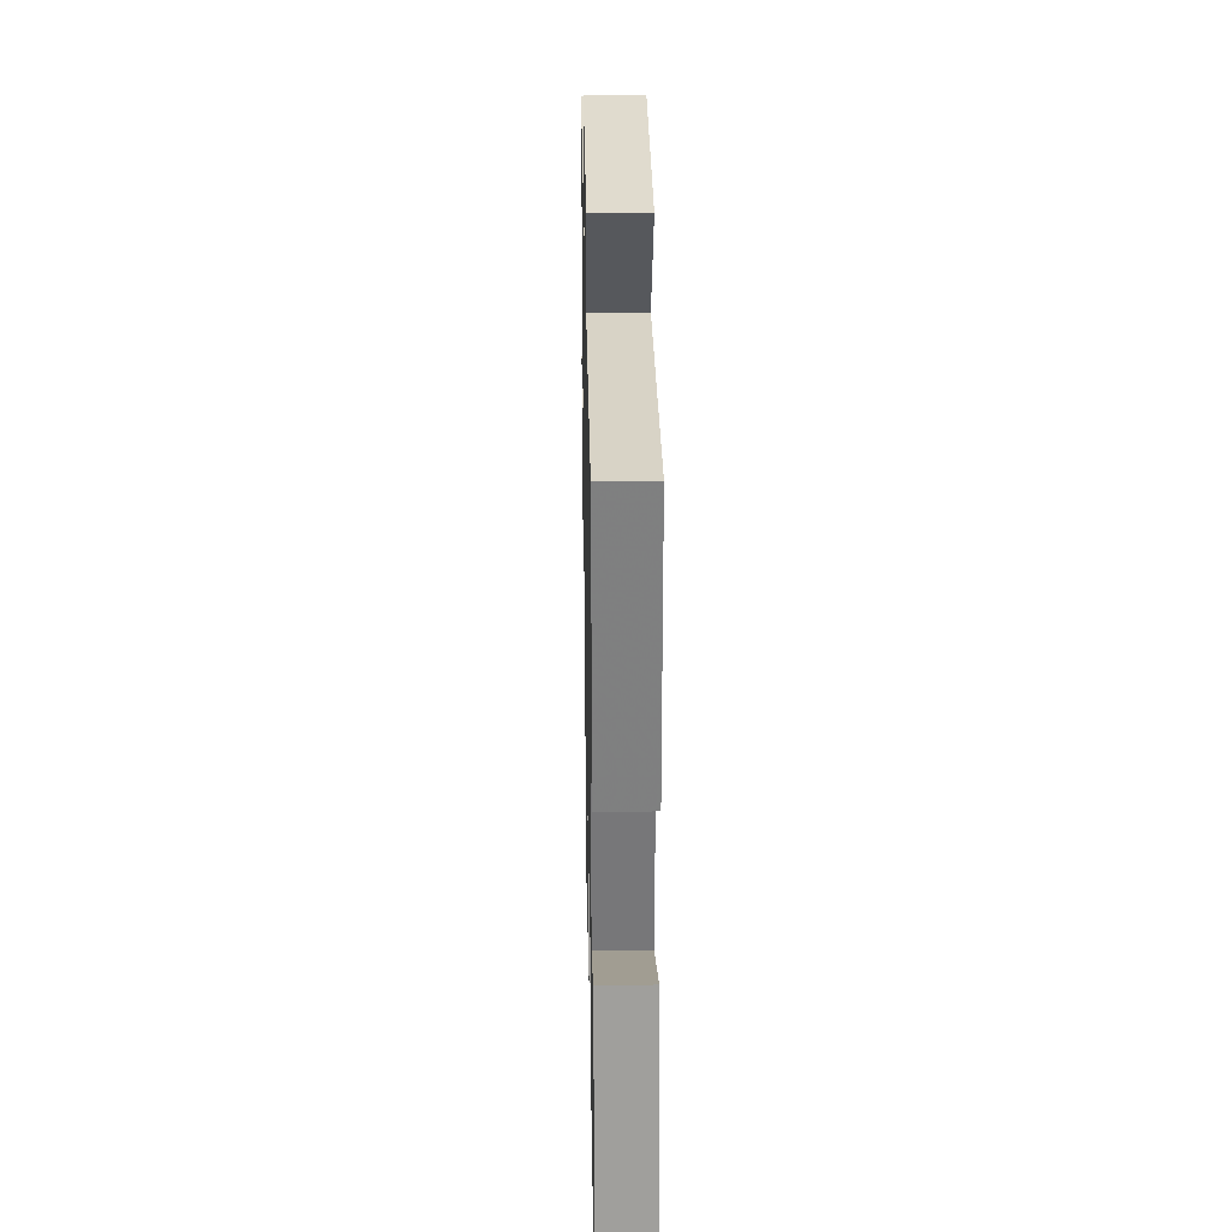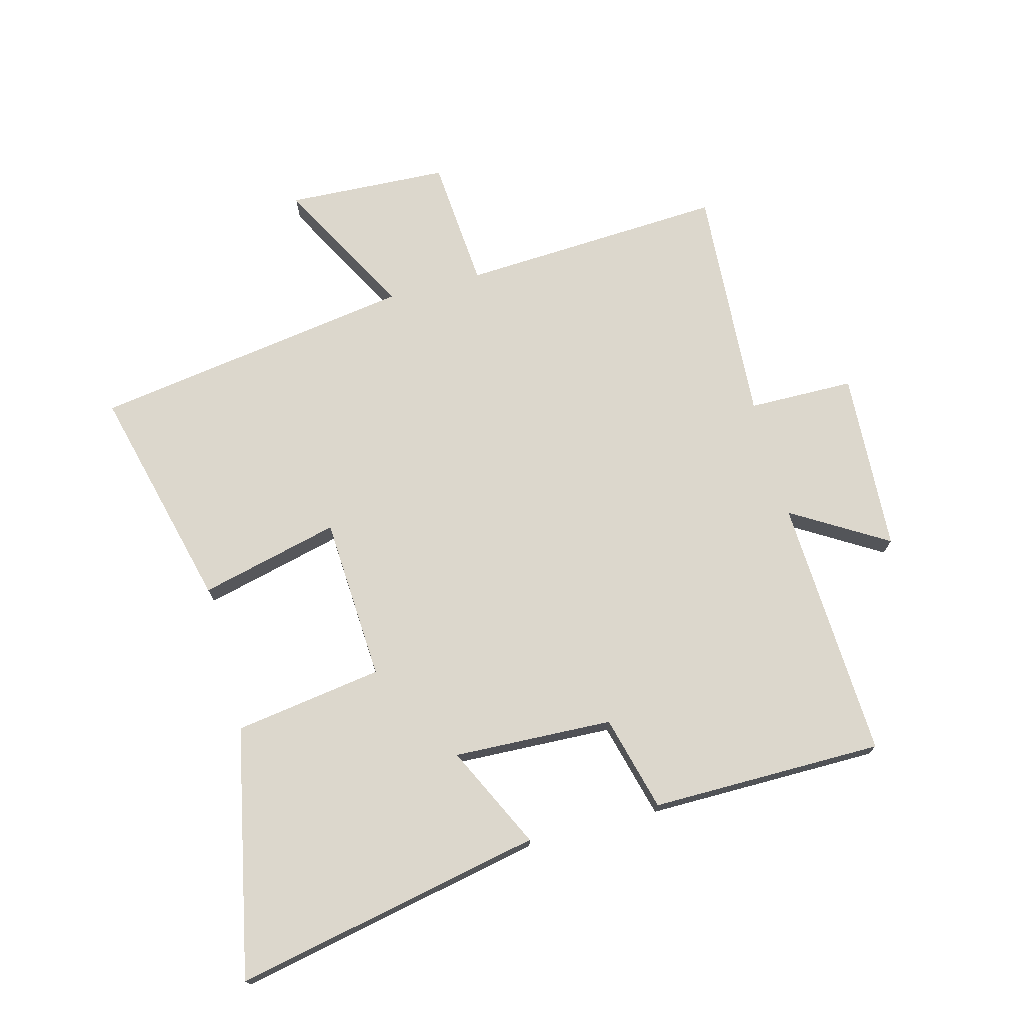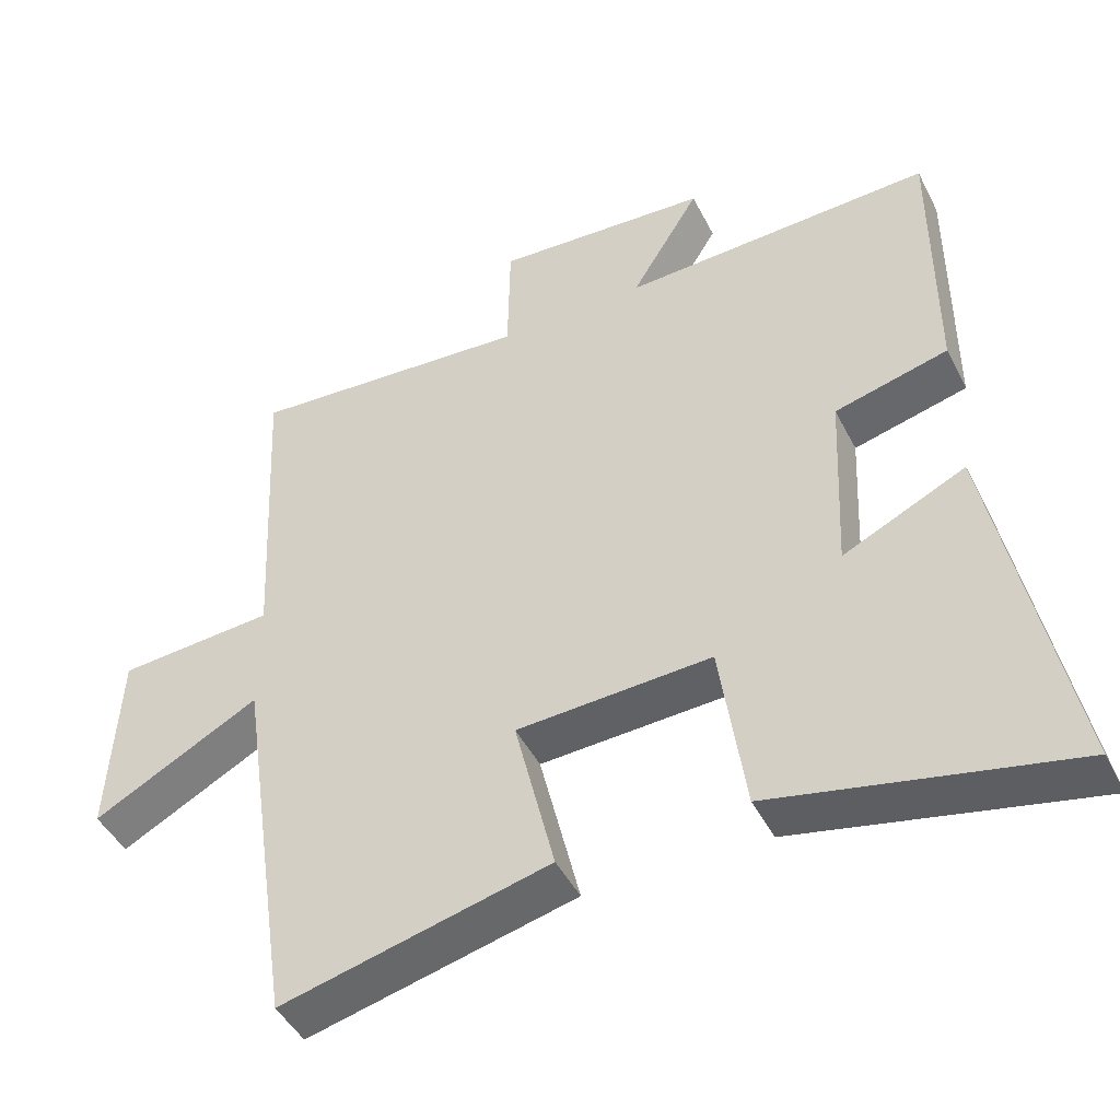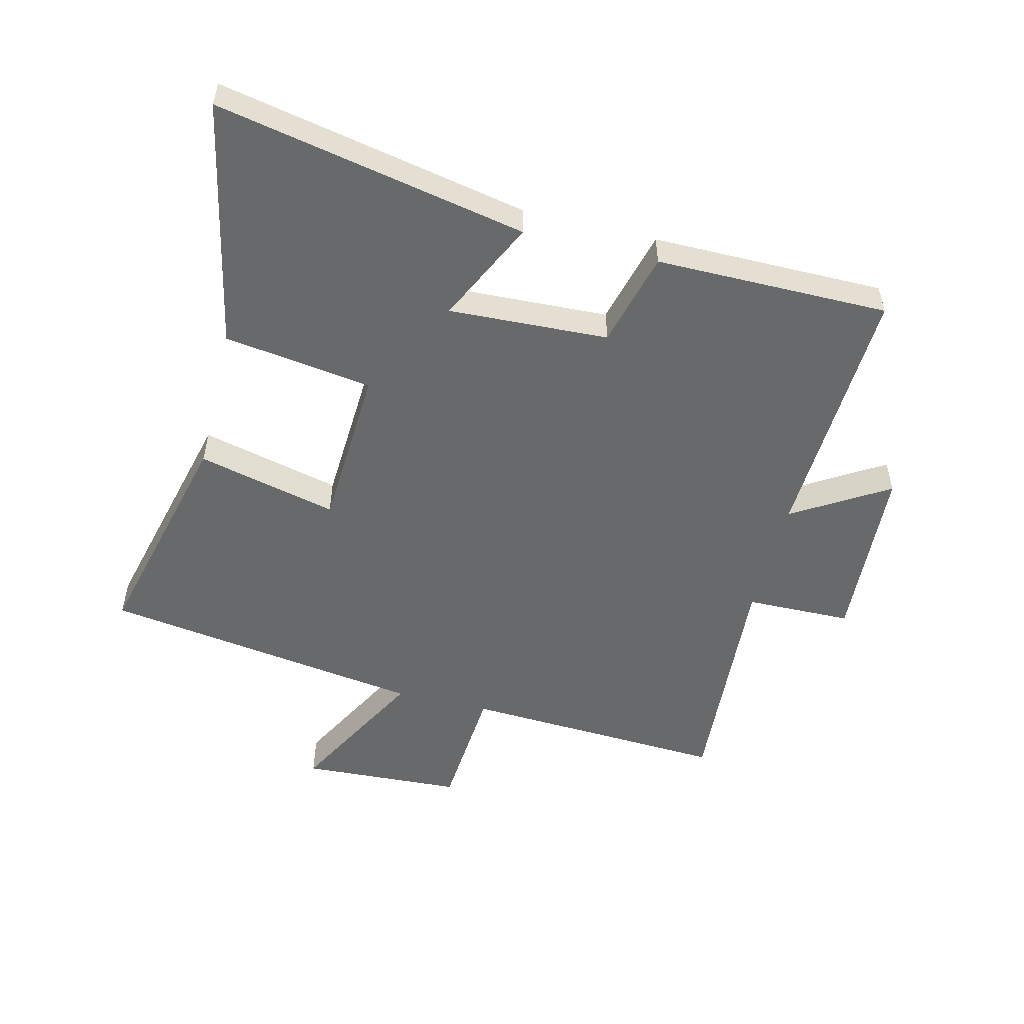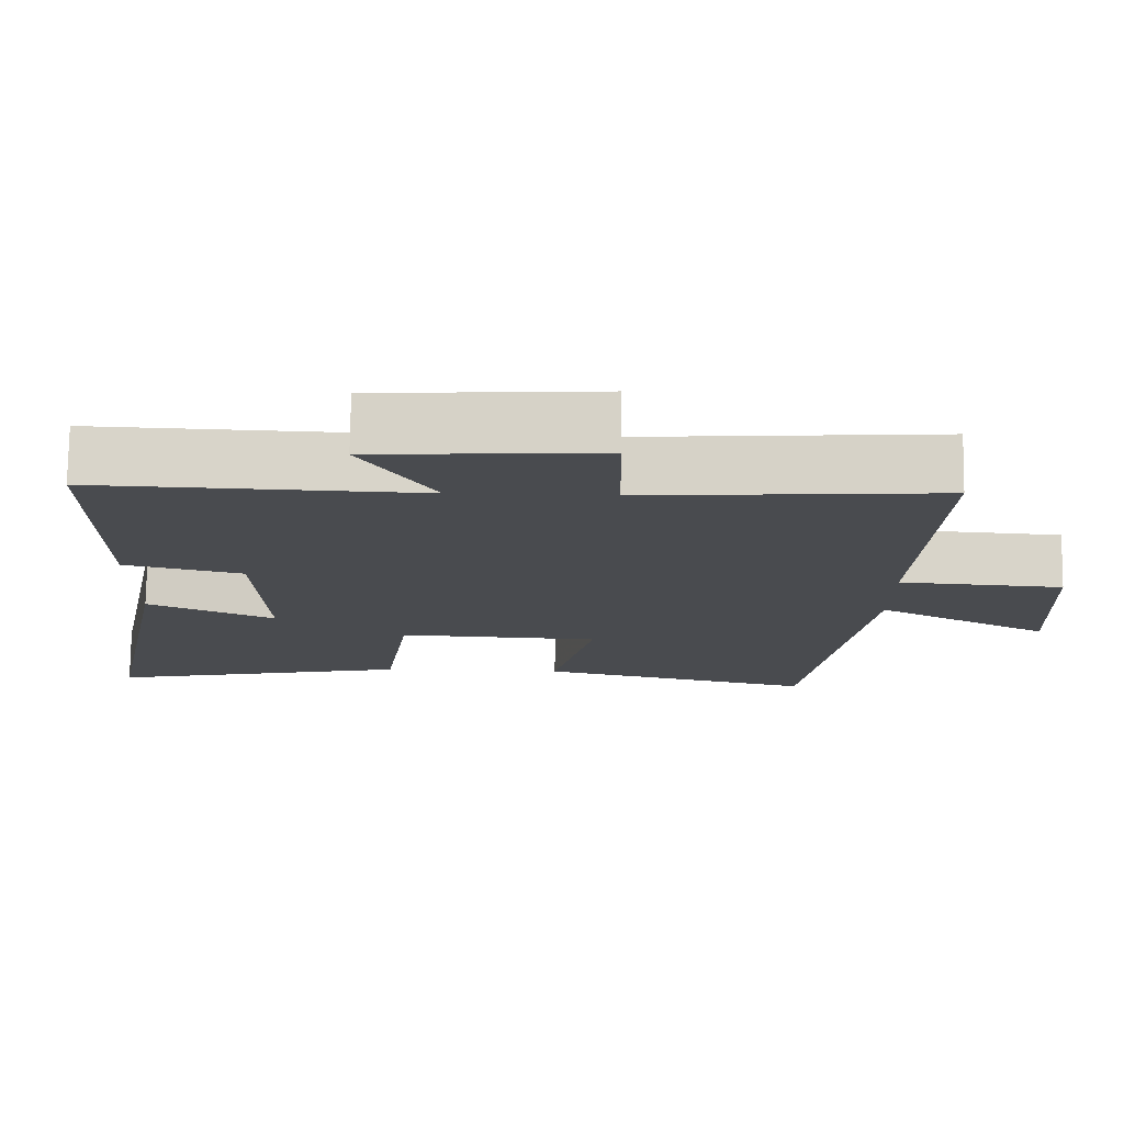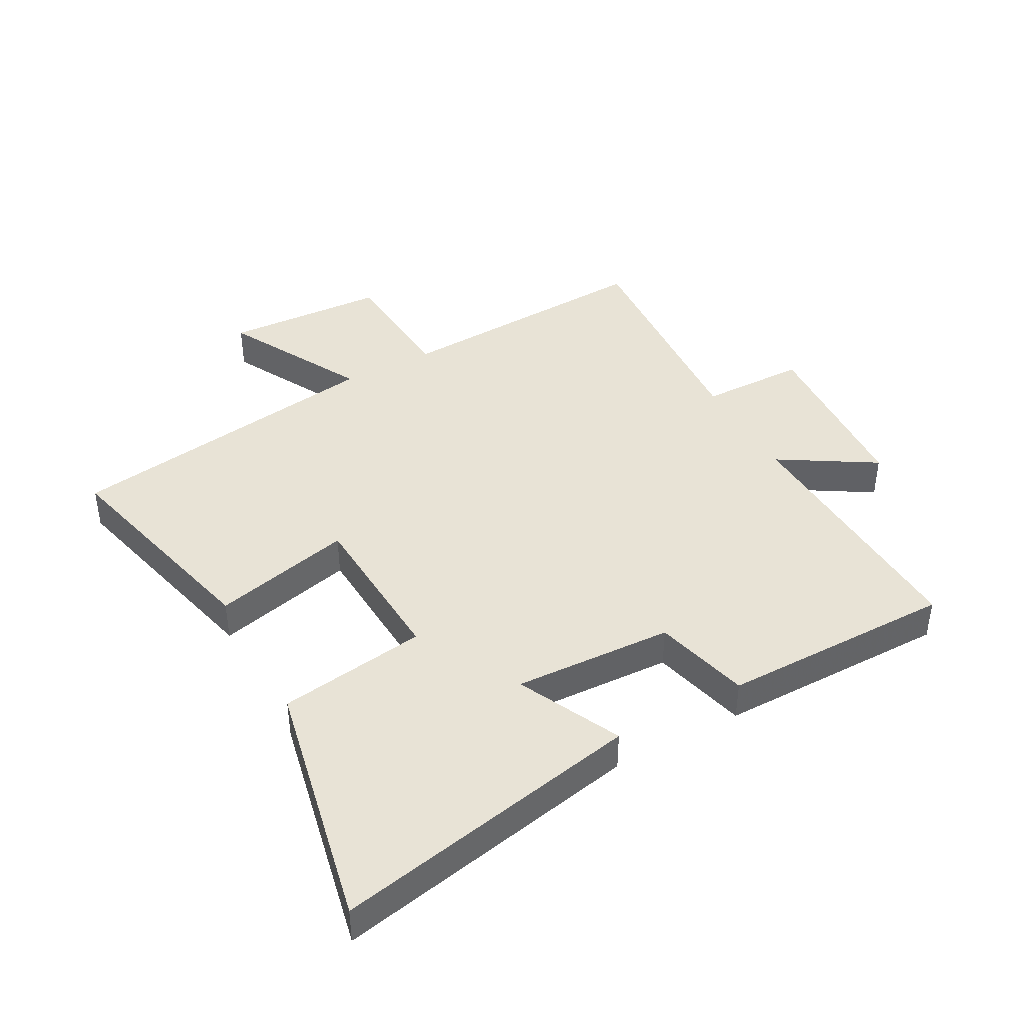
<metadata>
{"format":"obj","ext":"obj","renderer":"f3d","projection":"perspective","resolution":1024,"background":"white","views":[{"elev":30.2,"azim":-91.1,"up":"+Z"},{"elev":72.8,"azim":-105.1,"up":"+Y"},{"elev":-45.7,"azim":-154.2,"up":"+Z"},{"elev":-52.6,"azim":-103.9,"up":"+Y"},{"elev":76.0,"azim":0.7,"up":"+Z"},{"elev":41.9,"azim":-118.7,"up":"+Y"}]}
</metadata>
<code>
v -0.6 0.07 -0.585
v -0.5 0.07 -0.081
v -0.332 0.07 -0.161
v -0.344 0.07 0.099
v -0.5 0.07 0.139
v -0.5 0.07 0.518
v -0.072 0.07 0.5
v -0.167 0.07 0.655
v 0.129 0.07 0.673
v 0.132 0.07 0.5
v 0.522 0.07 0.527
v 0.5 0.07 0.094
v 0.715 0.07 0.078
v 0.729 0.07 -0.186
v 0.5 0.07 -0.064
v 0.422 0.07 -0.591
v 0.054 0.07 -0.5
v 0.109 0.07 -0.272
v -0.159 0.07 -0.258
v -0.194 0.07 -0.5
v -0.6 0 -0.585
v -0.5 0 -0.081
v -0.332 0 -0.161
v -0.344 0 0.099
v -0.5 0 0.139
v -0.5 0 0.518
v -0.072 0 0.5
v -0.167 0 0.655
v 0.129 0 0.673
v 0.132 0 0.5
v 0.522 0 0.527
v 0.5 0 0.094
v 0.715 0 0.078
v 0.729 0 -0.186
v 0.5 0 -0.064
v 0.422 0 -0.591
v 0.054 0 -0.5
v 0.109 0 -0.272
v -0.159 0 -0.258
v -0.194 0 -0.5
f 1 2 3
f 20 1 3
f 19 20 3
f 18 19 3 4
f 15 16 17 18
f 15 18 4
f 12 13 14 15
f 5 6 7
f 4 5 7
f 15 4 7
f 12 15 7
f 10 11 12
f 10 12 7 8
f 8 9 10
f 23 22 21
f 23 21 40
f 23 40 39
f 24 23 39 38
f 38 37 36 35
f 24 38 35
f 35 34 33 32
f 27 26 25
f 27 25 24
f 27 24 35
f 27 35 32
f 32 31 30
f 28 27 32 30
f 30 29 28
f 1 21 22 2
f 2 22 23 3
f 3 23 24 4
f 4 24 25 5
f 5 25 26 6
f 6 26 27 7
f 7 27 28 8
f 8 28 29 9
f 9 29 30 10
f 10 30 31 11
f 11 31 32 12
f 12 32 33 13
f 13 33 34 14
f 14 34 35 15
f 15 35 36 16
f 16 36 37 17
f 17 37 38 18
f 18 38 39 19
f 19 39 40 20
f 20 40 21 1

</code>
